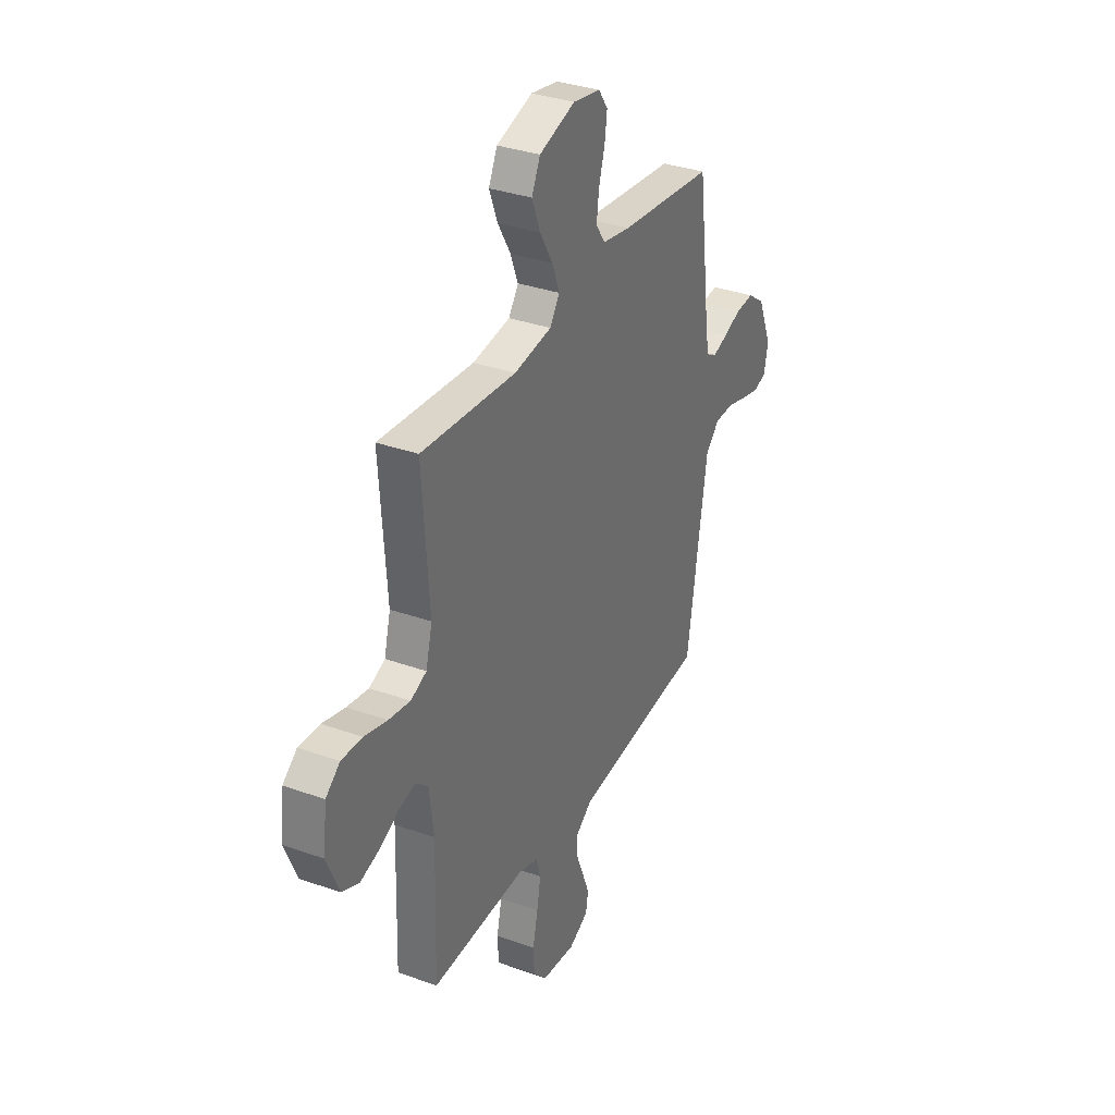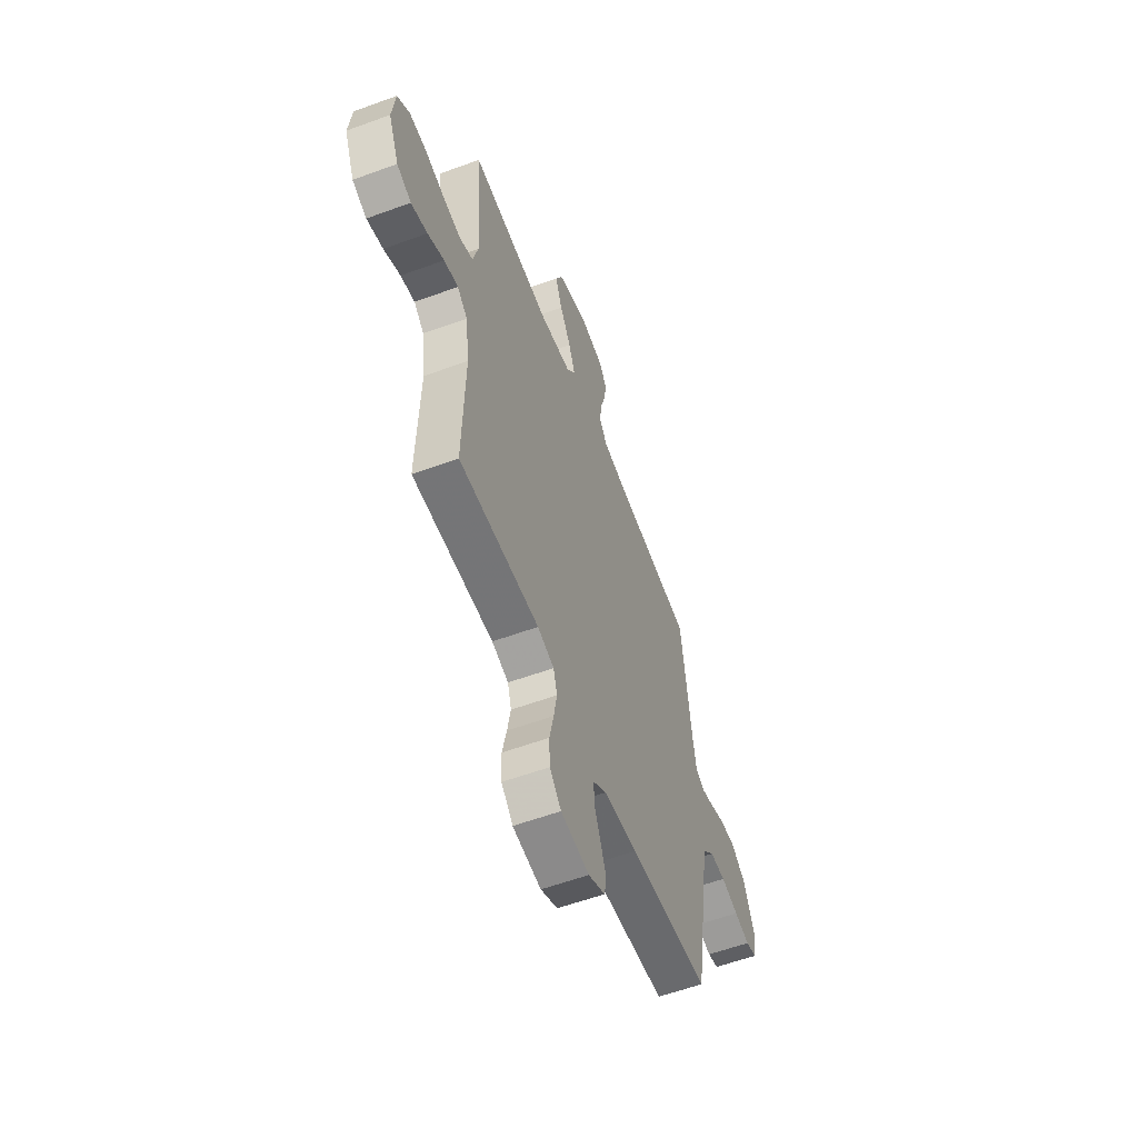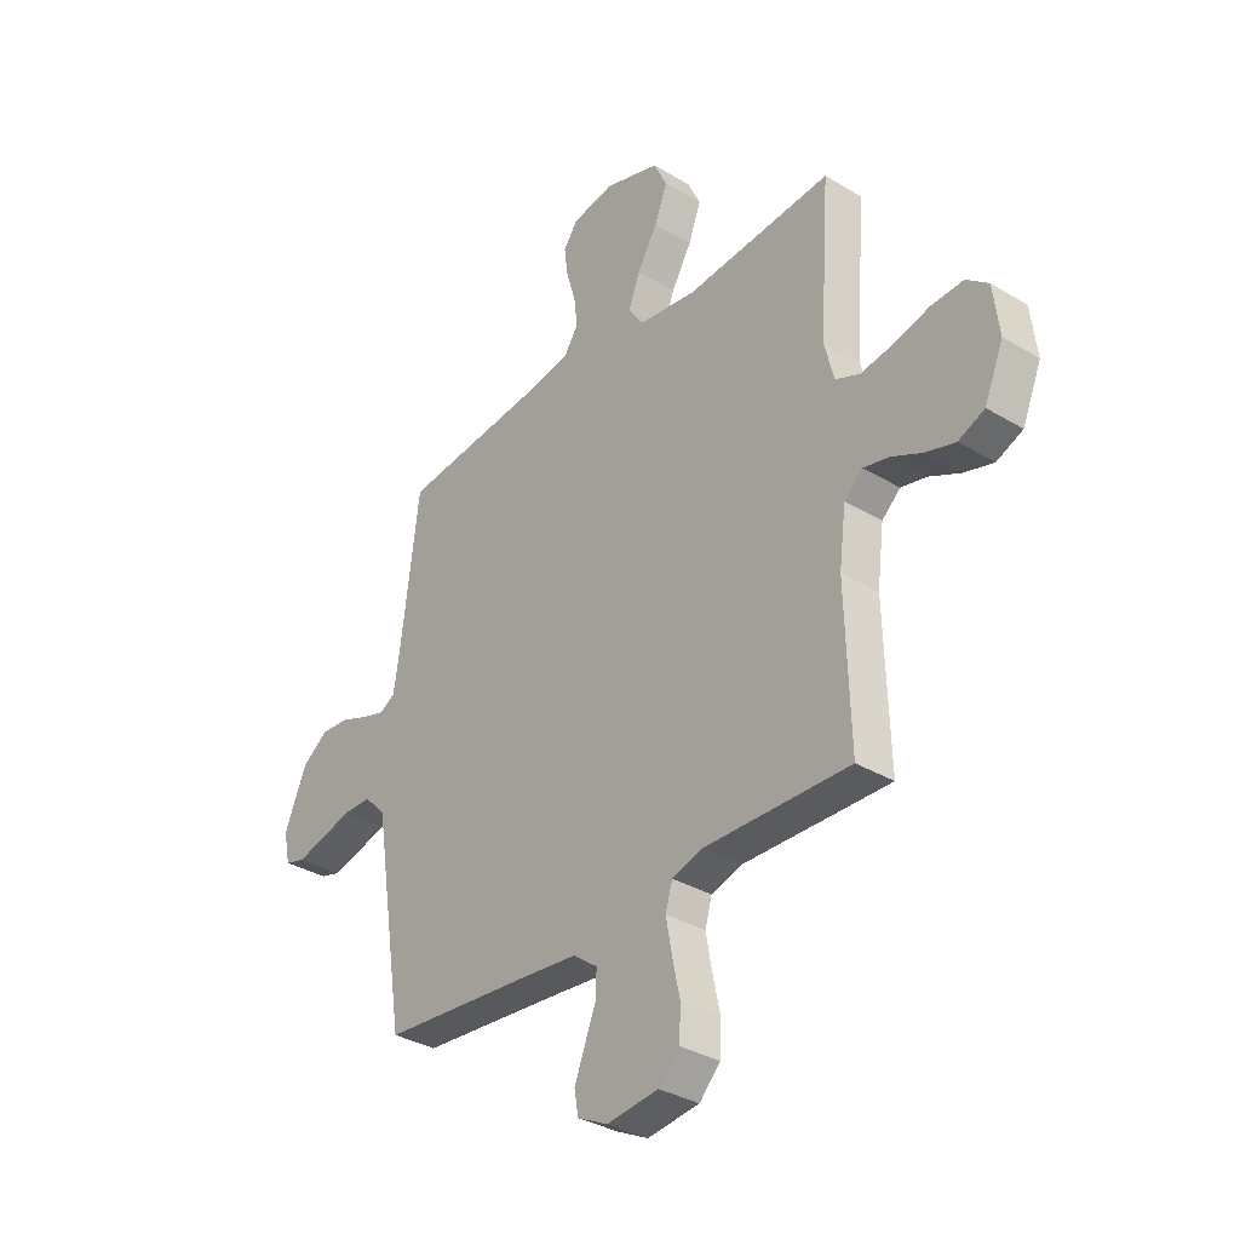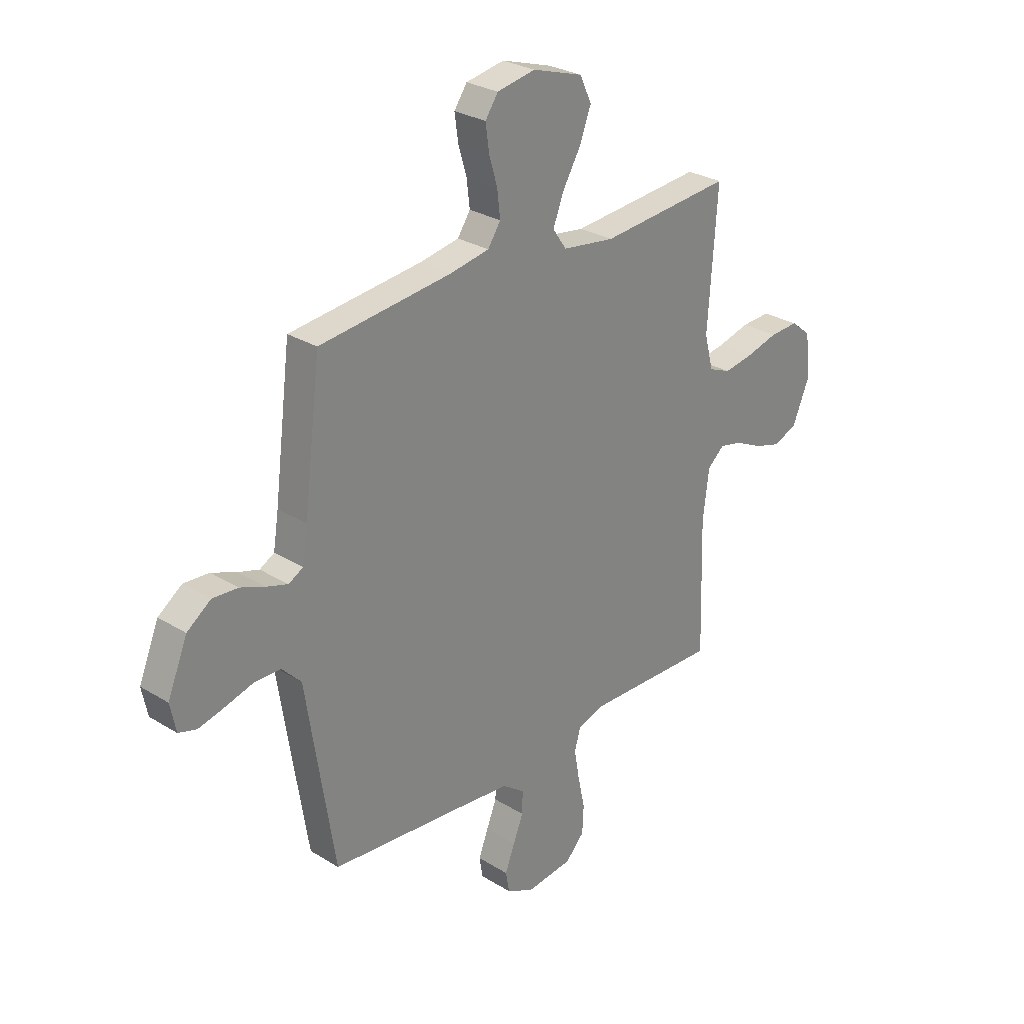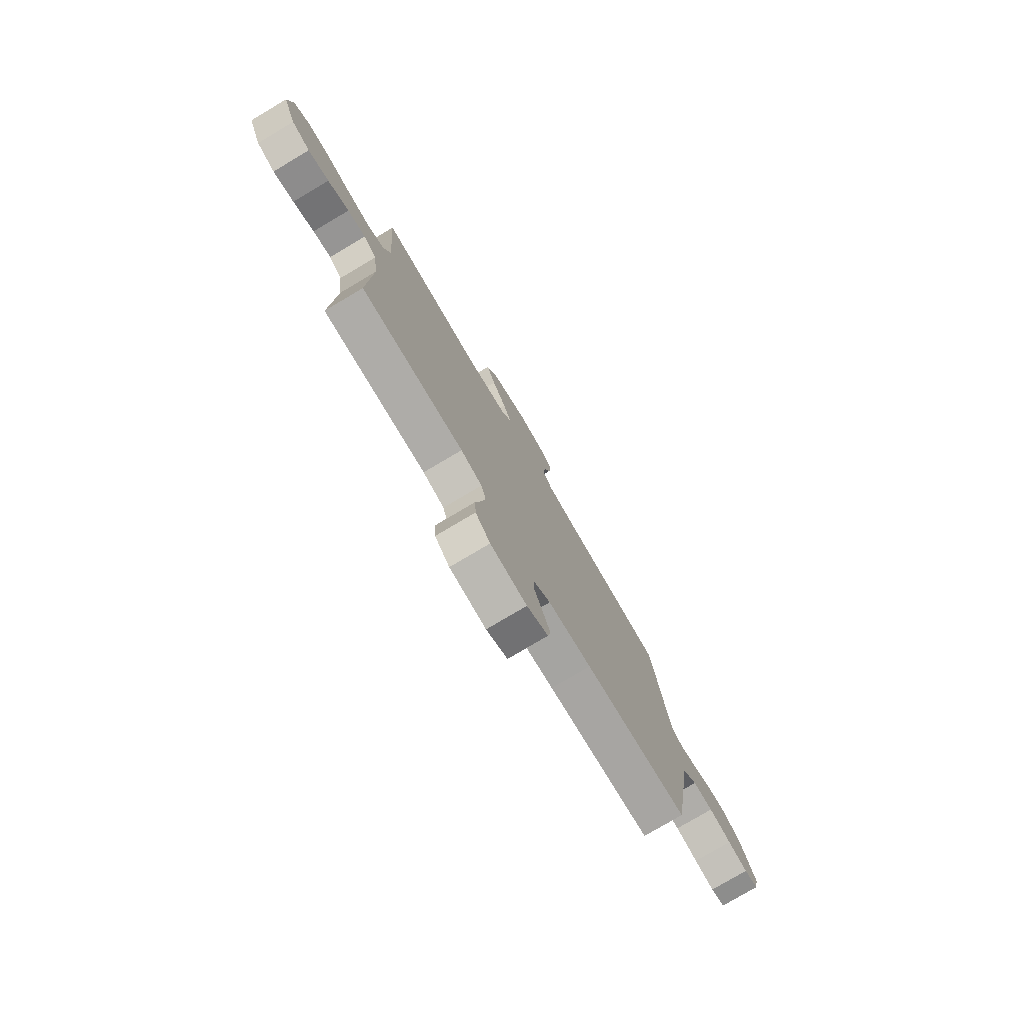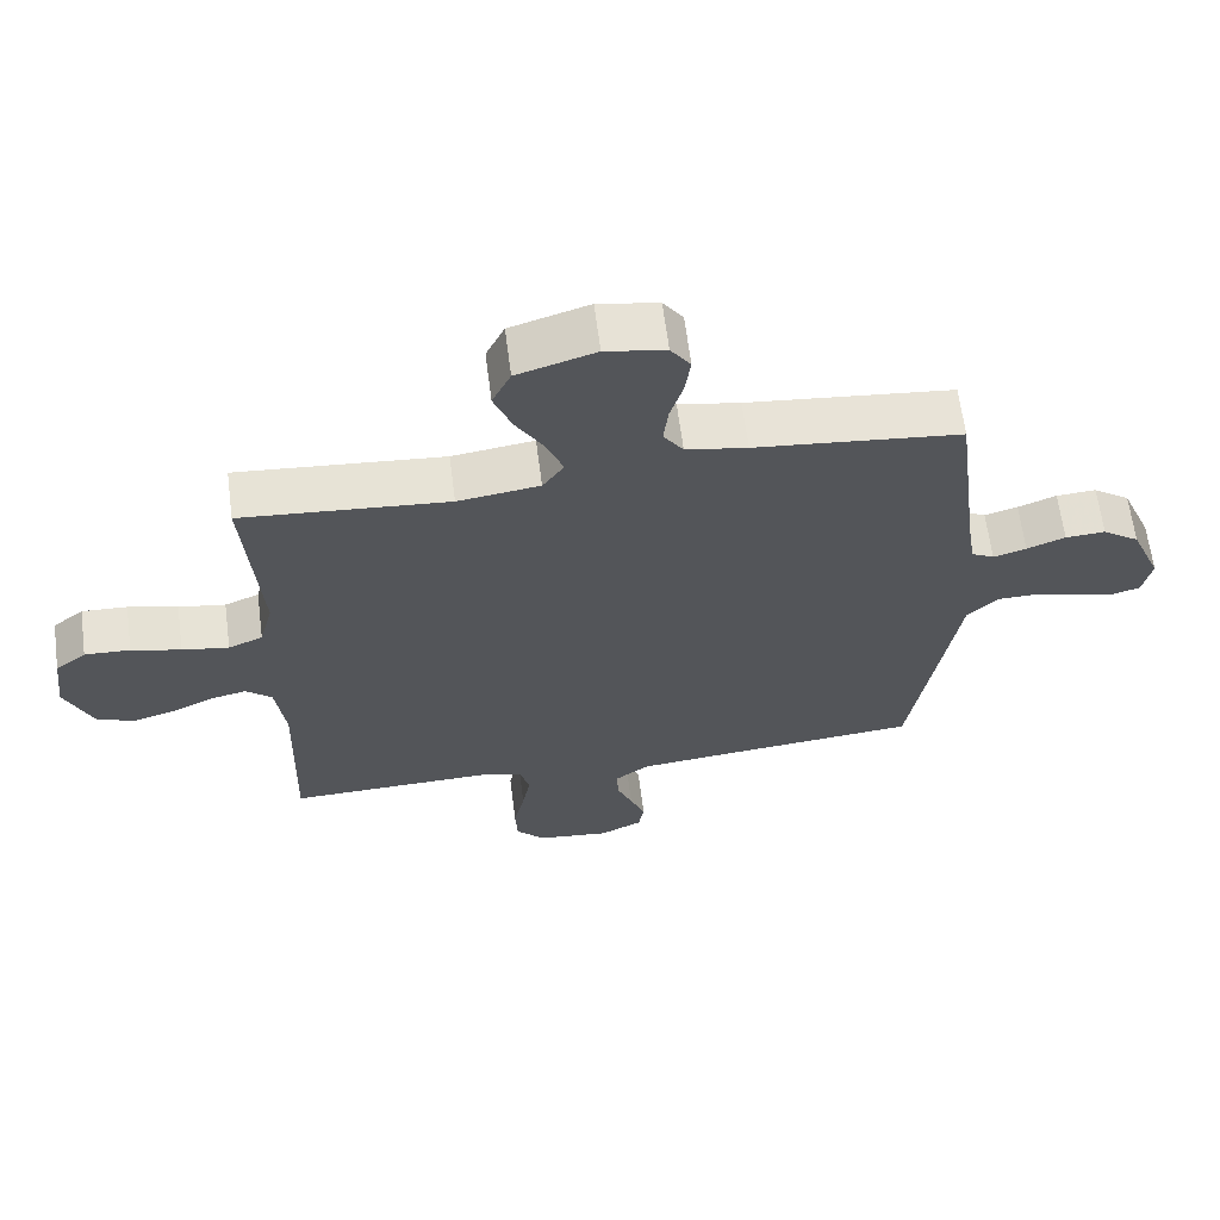
<metadata>
{"format":"obj","ext":"obj","renderer":"f3d","projection":"perspective","resolution":1024,"background":"white","views":[{"elev":33.8,"azim":-64.1,"up":"+Z"},{"elev":-57.9,"azim":-69.2,"up":"+Z"},{"elev":-34.0,"azim":-129.2,"up":"+Z"},{"elev":28.1,"azim":133.1,"up":"+Z"},{"elev":-78.2,"azim":-59.4,"up":"+Z"},{"elev":64.4,"azim":-7.4,"up":"+Z"}]}
</metadata>
<code>
v 0.5 0.07 0.5
v 0.538 0.07 0.2
v 0.55 0.07 0.124
v 0.583 0.07 0.106
v 0.631 0.07 0.121
v 0.687 0.07 0.143
v 0.745 0.07 0.147
v 0.799 0.07 0.108
v 0.844 0.07 0
v 0.831 0.07 -0.063
v 0.79 0.07 -0.075
v 0.732 0.07 -0.061
v 0.667 0.07 -0.043
v 0.608 0.07 -0.044
v 0.564 0.07 -0.089
v 0.547 0.07 -0.2
v 0.5 0.07 -0.5
v 0.2 0.07 -0.528
v 0.074 0.07 -0.541
v 0.024 0.07 -0.578
v 0.025 0.07 -0.629
v 0.048 0.07 -0.686
v 0.07 0.07 -0.743
v 0.062 0.07 -0.79
v 0 0.07 -0.821
v -0.106 0.07 -0.809
v -0.149 0.07 -0.764
v -0.152 0.07 -0.7
v -0.136 0.07 -0.627
v -0.124 0.07 -0.56
v -0.138 0.07 -0.511
v -0.2 0.07 -0.492
v -0.5 0.07 -0.5
v -0.491 0.07 -0.2
v -0.505 0.07 -0.09
v -0.543 0.07 -0.056
v -0.596 0.07 -0.068
v -0.658 0.07 -0.098
v -0.719 0.07 -0.116
v -0.773 0.07 -0.093
v -0.812 0.07 0
v -0.8 0.07 0.099
v -0.755 0.07 0.135
v -0.689 0.07 0.132
v -0.617 0.07 0.113
v -0.549 0.07 0.102
v -0.499 0.07 0.123
v -0.479 0.07 0.2
v -0.5 0.07 0.5
v -0.2 0.07 0.475
v -0.081 0.07 0.492
v -0.05 0.07 0.537
v -0.074 0.07 0.599
v -0.115 0.07 0.669
v -0.141 0.07 0.737
v -0.114 0.07 0.794
v 0 0.07 0.83
v 0.087 0.07 0.814
v 0.116 0.07 0.772
v 0.108 0.07 0.714
v 0.089 0.07 0.65
v 0.082 0.07 0.591
v 0.111 0.07 0.548
v 0.2 0.07 0.532
v 0.5 0 0.5
v 0.538 0 0.2
v 0.55 0 0.124
v 0.583 0 0.106
v 0.631 0 0.121
v 0.687 0 0.143
v 0.745 0 0.147
v 0.799 0 0.108
v 0.844 0 0
v 0.831 0 -0.063
v 0.79 0 -0.075
v 0.732 0 -0.061
v 0.667 0 -0.043
v 0.608 0 -0.044
v 0.564 0 -0.089
v 0.547 0 -0.2
v 0.5 0 -0.5
v 0.2 0 -0.528
v 0.074 0 -0.541
v 0.024 0 -0.578
v 0.025 0 -0.629
v 0.048 0 -0.686
v 0.07 0 -0.743
v 0.062 0 -0.79
v 0 0 -0.821
v -0.106 0 -0.809
v -0.149 0 -0.764
v -0.152 0 -0.7
v -0.136 0 -0.627
v -0.124 0 -0.56
v -0.138 0 -0.511
v -0.2 0 -0.492
v -0.5 0 -0.5
v -0.491 0 -0.2
v -0.505 0 -0.09
v -0.543 0 -0.056
v -0.596 0 -0.068
v -0.658 0 -0.098
v -0.719 0 -0.116
v -0.773 0 -0.093
v -0.812 0 0
v -0.8 0 0.099
v -0.755 0 0.135
v -0.689 0 0.132
v -0.617 0 0.113
v -0.549 0 0.102
v -0.499 0 0.123
v -0.479 0 0.2
v -0.5 0 0.5
v -0.2 0 0.475
v -0.081 0 0.492
v -0.05 0 0.537
v -0.074 0 0.599
v -0.115 0 0.669
v -0.141 0 0.737
v -0.114 0 0.794
v 0 0 0.83
v 0.087 0 0.814
v 0.116 0 0.772
v 0.108 0 0.714
v 0.089 0 0.65
v 0.082 0 0.591
v 0.111 0 0.548
v 0.2 0 0.532
f 58 59 60 61
f 58 61 62
f 57 58 62
f 56 57 62
f 53 54 55 56
f 52 53 56 62
f 51 52 62 63
f 48 49 50
f 47 48 50 51
f 42 43 44 45
f 42 45 46
f 41 42 46
f 40 41 46
f 37 38 39 40
f 36 37 40 46
f 35 36 46 47
f 32 33 34
f 31 32 34 35
f 26 27 28 29
f 26 29 30
f 25 26 30
f 24 25 30 31
f 21 22 23 24
f 15 16 17 18
f 15 18 19
f 14 15 19 20
f 10 11 12 13
f 8 9 10 13
f 8 13 14
f 5 6 7 8
f 4 5 8 14
f 3 4 14 20
f 64 1 2
f 64 2 3 20
f 51 63 64 20
f 31 35 47 51
f 21 24 31
f 20 21 31 51
f 125 124 123 122
f 126 125 122
f 126 122 121
f 126 121 120
f 120 119 118 117
f 126 120 117 116
f 127 126 116 115
f 114 113 112
f 115 114 112 111
f 109 108 107 106
f 110 109 106
f 110 106 105
f 110 105 104
f 104 103 102 101
f 110 104 101 100
f 111 110 100 99
f 98 97 96
f 99 98 96 95
f 93 92 91 90
f 94 93 90
f 94 90 89
f 95 94 89 88
f 88 87 86 85
f 82 81 80 79
f 83 82 79
f 84 83 79 78
f 77 76 75 74
f 77 74 73 72
f 78 77 72
f 72 71 70 69
f 78 72 69 68
f 84 78 68 67
f 66 65 128
f 84 67 66 128
f 84 128 127 115
f 115 111 99 95
f 95 88 85
f 115 95 85 84
f 1 65 66 2
f 2 66 67 3
f 3 67 68 4
f 4 68 69 5
f 5 69 70 6
f 6 70 71 7
f 7 71 72 8
f 8 72 73 9
f 9 73 74 10
f 10 74 75 11
f 11 75 76 12
f 12 76 77 13
f 13 77 78 14
f 14 78 79 15
f 15 79 80 16
f 16 80 81 17
f 17 81 82 18
f 18 82 83 19
f 19 83 84 20
f 20 84 85 21
f 21 85 86 22
f 22 86 87 23
f 23 87 88 24
f 24 88 89 25
f 25 89 90 26
f 26 90 91 27
f 27 91 92 28
f 28 92 93 29
f 29 93 94 30
f 30 94 95 31
f 31 95 96 32
f 32 96 97 33
f 33 97 98 34
f 34 98 99 35
f 35 99 100 36
f 36 100 101 37
f 37 101 102 38
f 38 102 103 39
f 39 103 104 40
f 40 104 105 41
f 41 105 106 42
f 42 106 107 43
f 43 107 108 44
f 44 108 109 45
f 45 109 110 46
f 46 110 111 47
f 47 111 112 48
f 48 112 113 49
f 49 113 114 50
f 50 114 115 51
f 51 115 116 52
f 52 116 117 53
f 53 117 118 54
f 54 118 119 55
f 55 119 120 56
f 56 120 121 57
f 57 121 122 58
f 58 122 123 59
f 59 123 124 60
f 60 124 125 61
f 61 125 126 62
f 62 126 127 63
f 63 127 128 64
f 64 128 65 1

</code>
